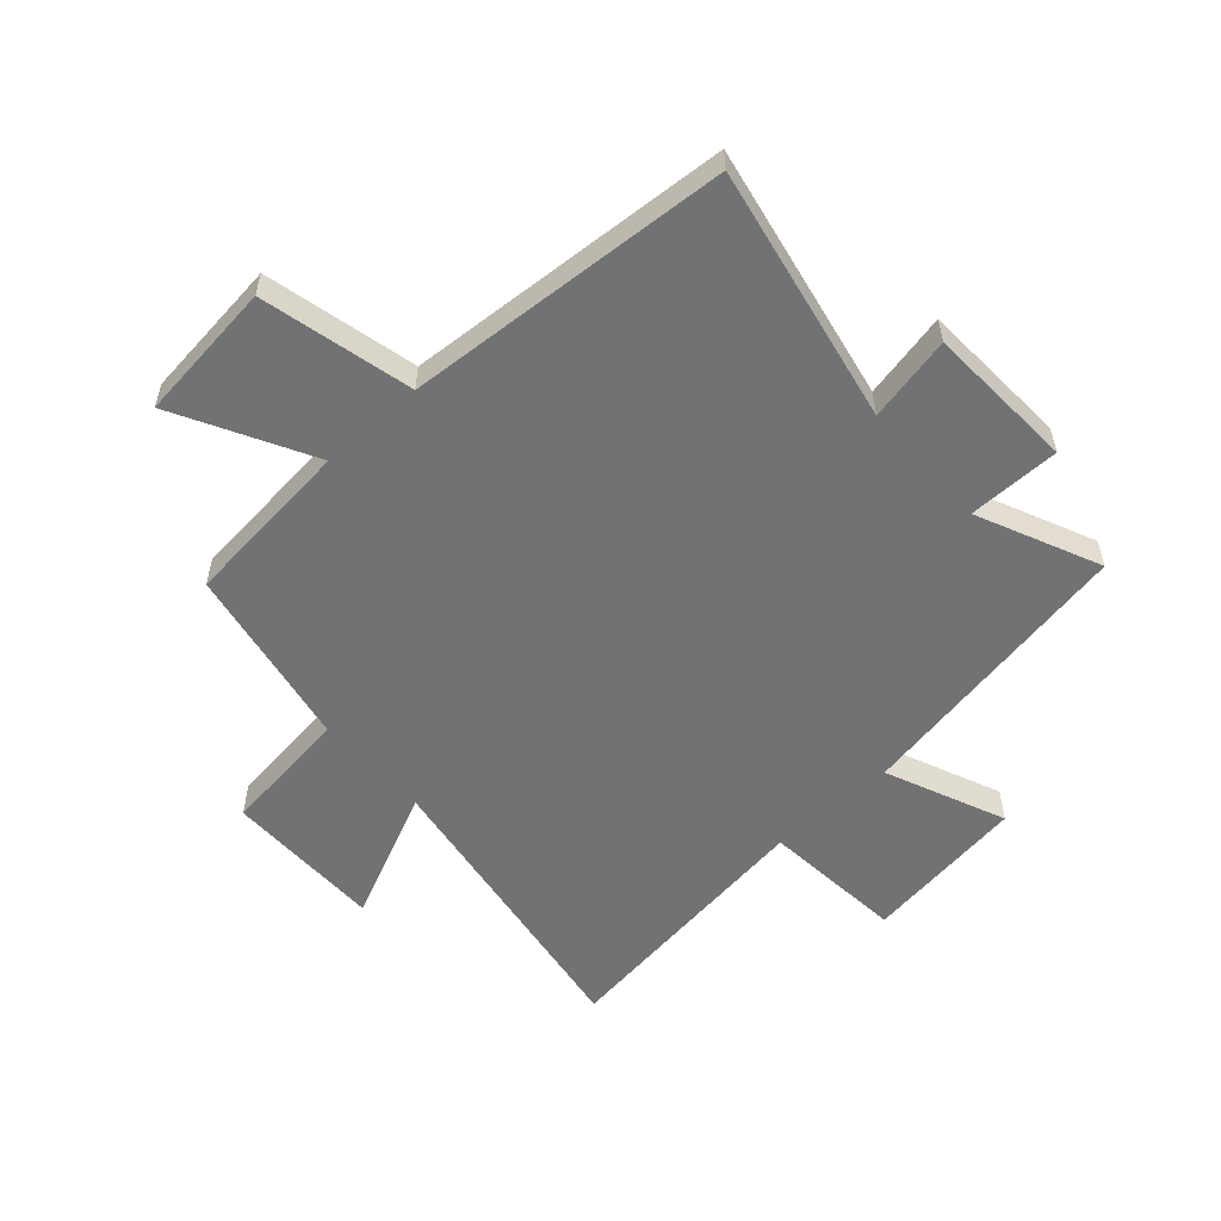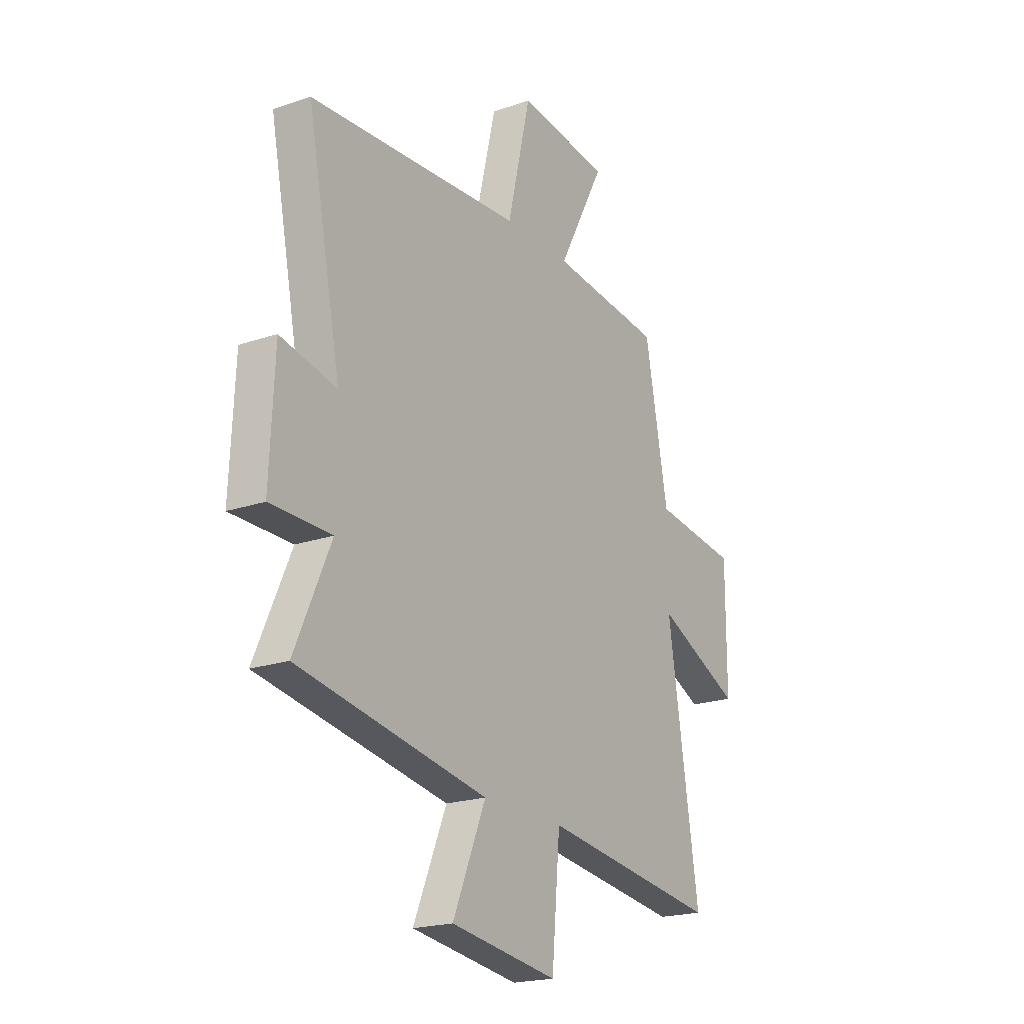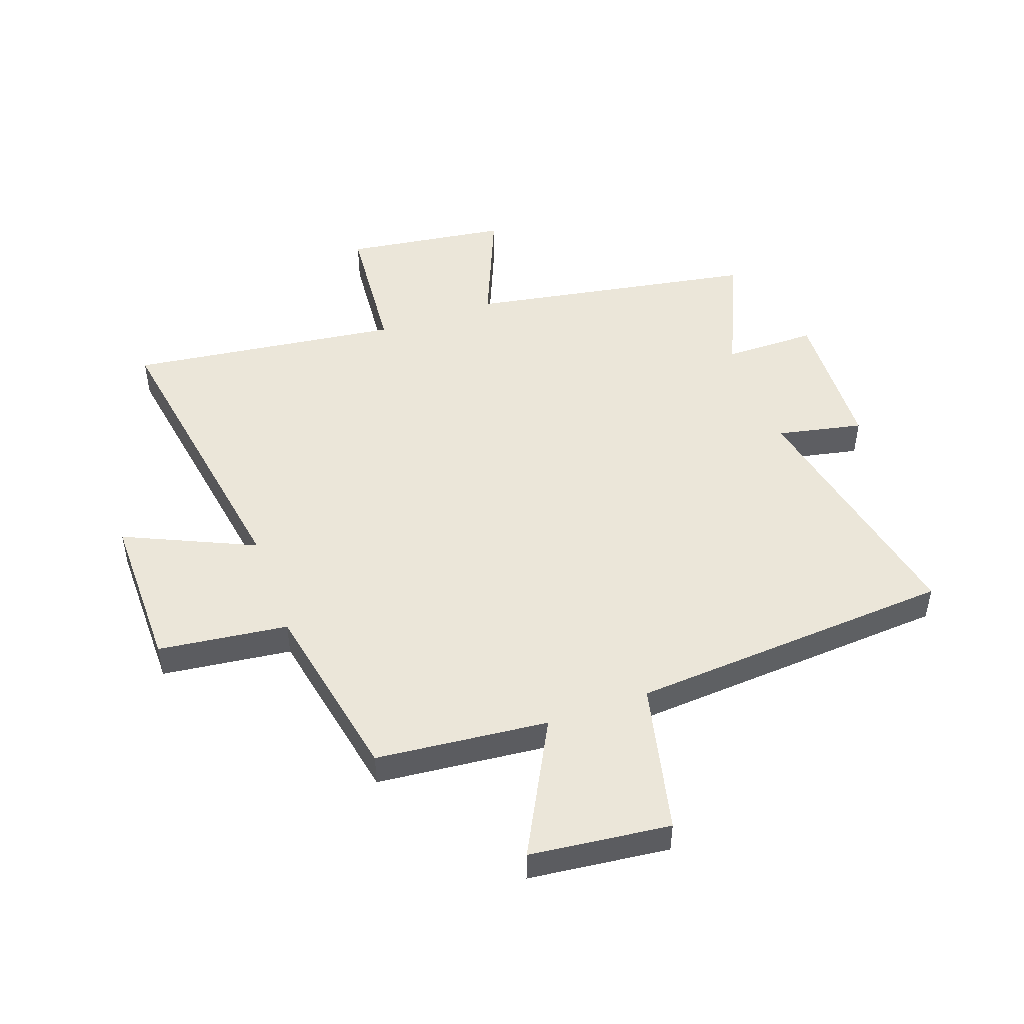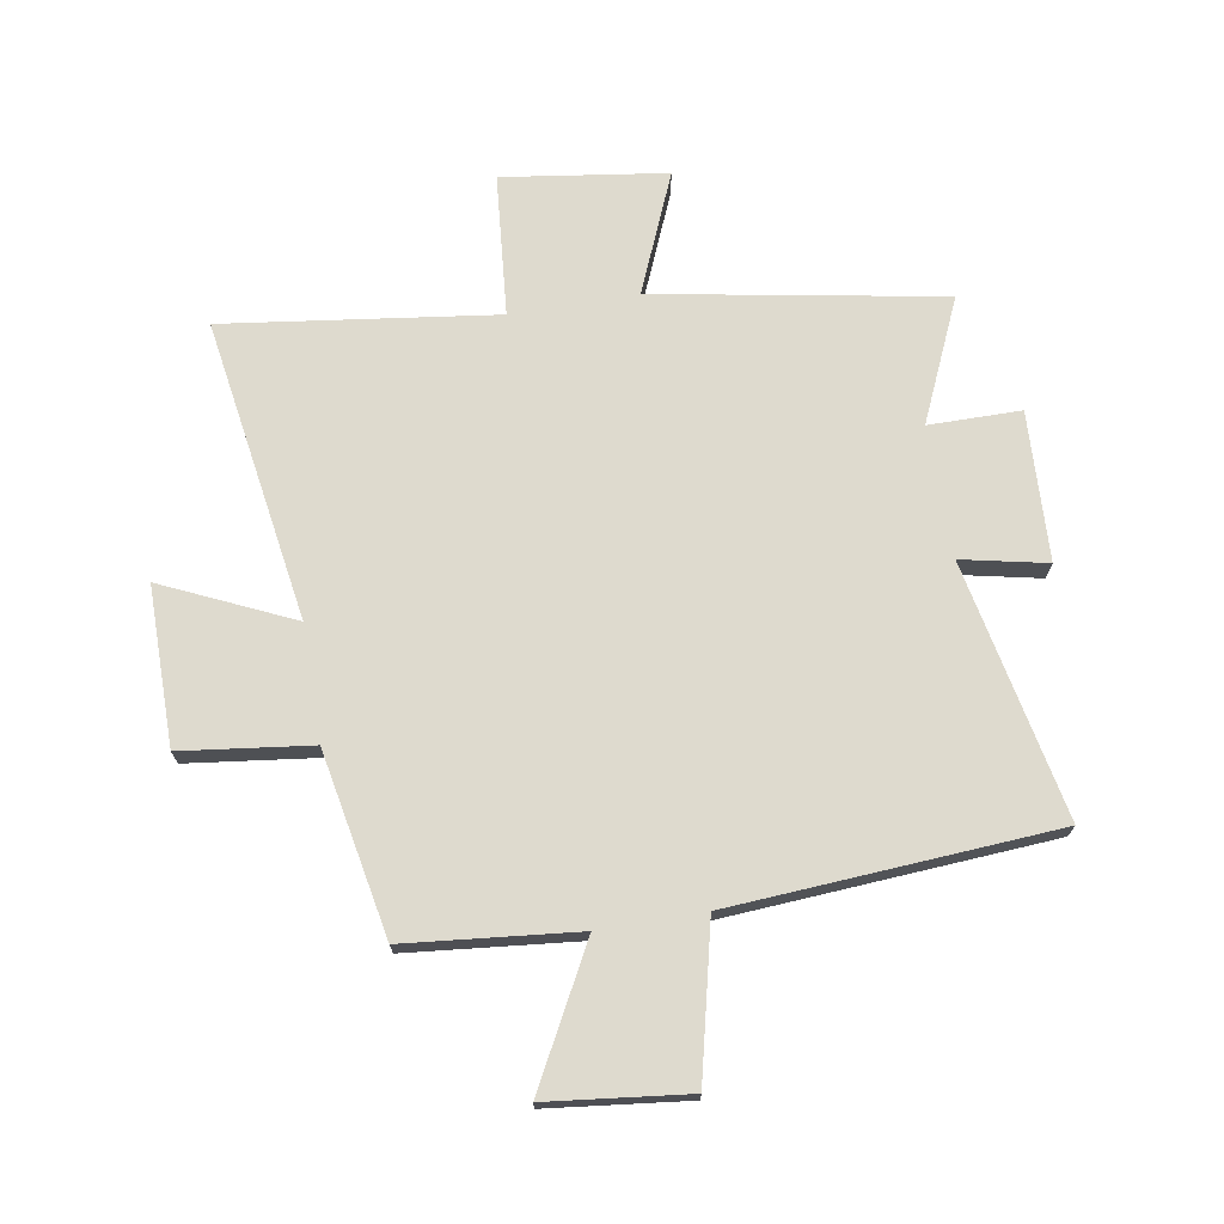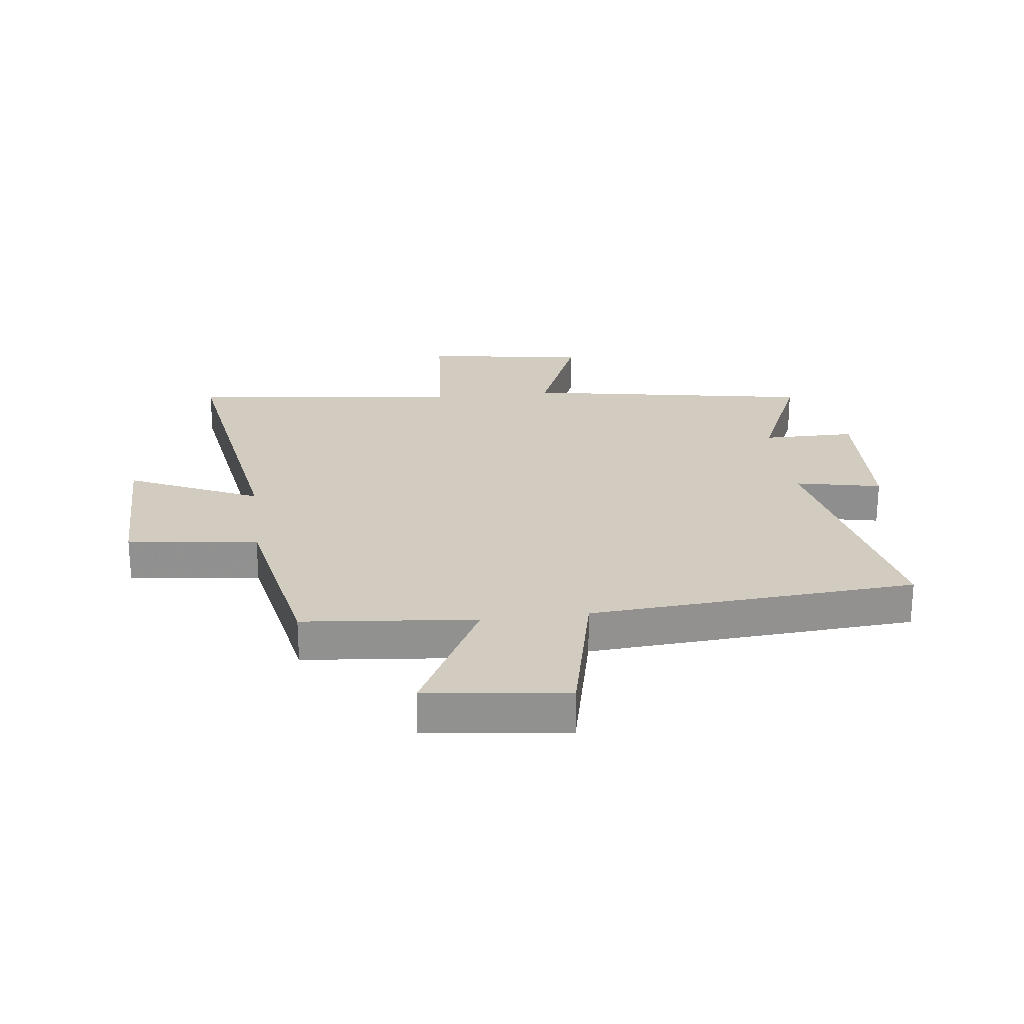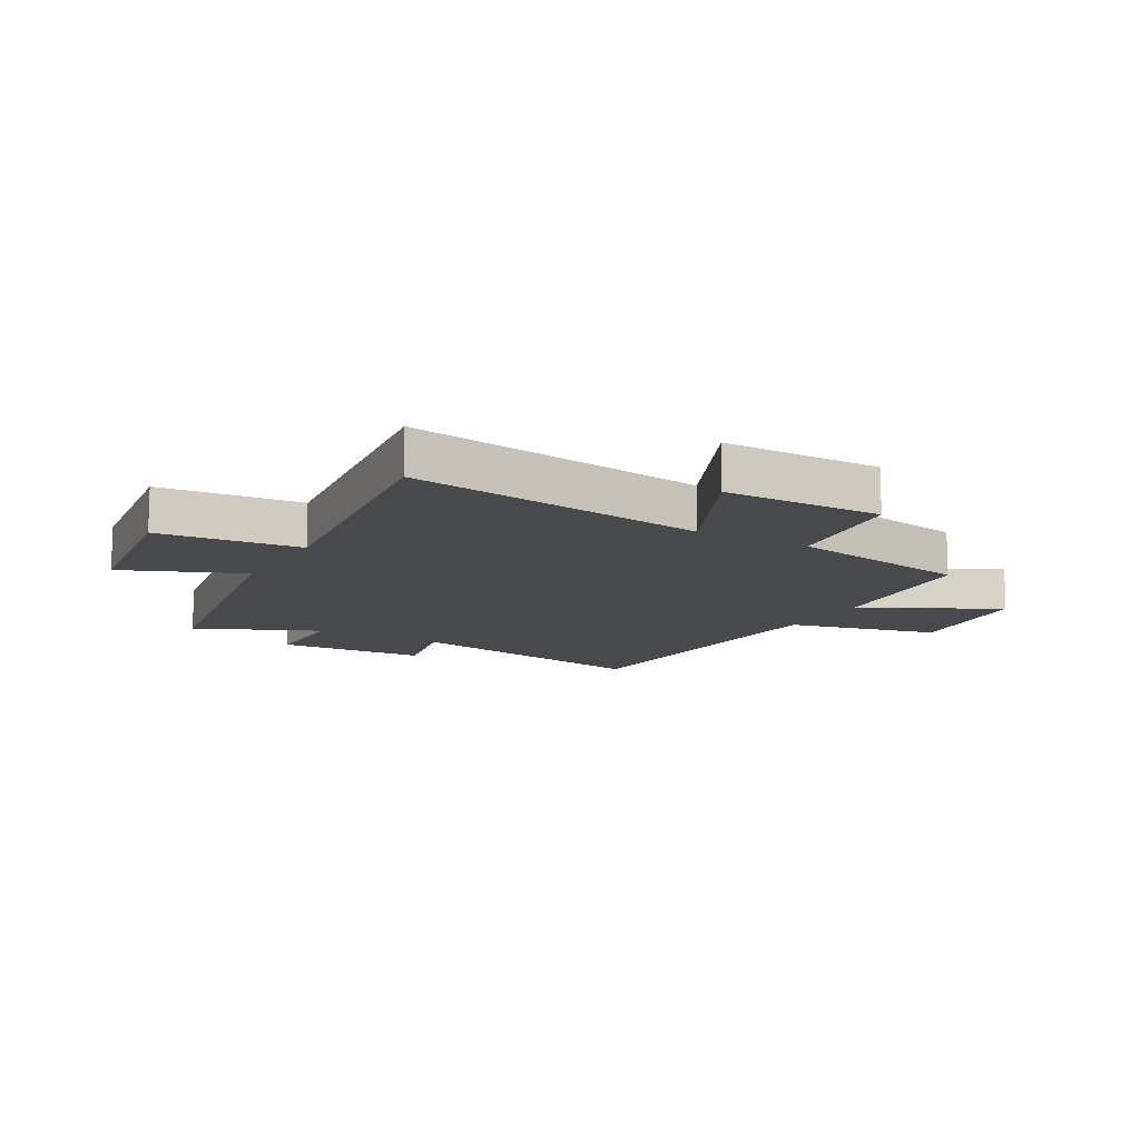
<metadata>
{"format":"obj","ext":"obj","renderer":"f3d","projection":"perspective","resolution":1024,"background":"white","views":[{"elev":-55.5,"azim":41.9,"up":"+Y"},{"elev":-20.4,"azim":122.0,"up":"+Z"},{"elev":48.4,"azim":-19.9,"up":"+Y"},{"elev":71.3,"azim":-9.6,"up":"+Y"},{"elev":24.2,"azim":-7.2,"up":"+Y"},{"elev":-12.1,"azim":-119.7,"up":"+Y"}]}
</metadata>
<code>
v -0.581 0.07 -0.562
v -0.5 0.07 -0.044
v -0.722 0.07 -0.146
v -0.722 0.07 0.126
v -0.5 0.07 0.154
v -0.44 0.07 0.47
v -0.146 0.07 0.5
v -0.269 0.07 0.731
v -0.029 0.07 0.759
v 0.032 0.07 0.5
v 0.588 0.07 0.463
v 0.5 0.07 0.023
v 0.646 0.07 0.054
v 0.658 0.07 -0.202
v 0.5 0.07 -0.203
v 0.593 0.07 -0.412
v 0.1 0.07 -0.5
v 0.186 0.07 -0.704
v -0.094 0.07 -0.744
v -0.116 0.07 -0.5
v -0.581 0 -0.562
v -0.5 0 -0.044
v -0.722 0 -0.146
v -0.722 0 0.126
v -0.5 0 0.154
v -0.44 0 0.47
v -0.146 0 0.5
v -0.269 0 0.731
v -0.029 0 0.759
v 0.032 0 0.5
v 0.588 0 0.463
v 0.5 0 0.023
v 0.646 0 0.054
v 0.658 0 -0.202
v 0.5 0 -0.203
v 0.593 0 -0.412
v 0.1 0 -0.5
v 0.186 0 -0.704
v -0.094 0 -0.744
v -0.116 0 -0.5
f 17 18 19 20
f 15 16 17 20
f 15 20 1 2
f 12 13 14 15
f 12 15 2
f 10 11 12 2
f 7 8 9 10
f 7 10 2
f 6 7 2
f 5 6 2
f 2 3 4 5
f 40 39 38 37
f 40 37 36 35
f 22 21 40 35
f 35 34 33 32
f 22 35 32
f 22 32 31 30
f 30 29 28 27
f 22 30 27
f 22 27 26
f 22 26 25
f 25 24 23 22
f 1 21 22 2
f 2 22 23 3
f 3 23 24 4
f 4 24 25 5
f 5 25 26 6
f 6 26 27 7
f 7 27 28 8
f 8 28 29 9
f 9 29 30 10
f 10 30 31 11
f 11 31 32 12
f 12 32 33 13
f 13 33 34 14
f 14 34 35 15
f 15 35 36 16
f 16 36 37 17
f 17 37 38 18
f 18 38 39 19
f 19 39 40 20
f 20 40 21 1

</code>
